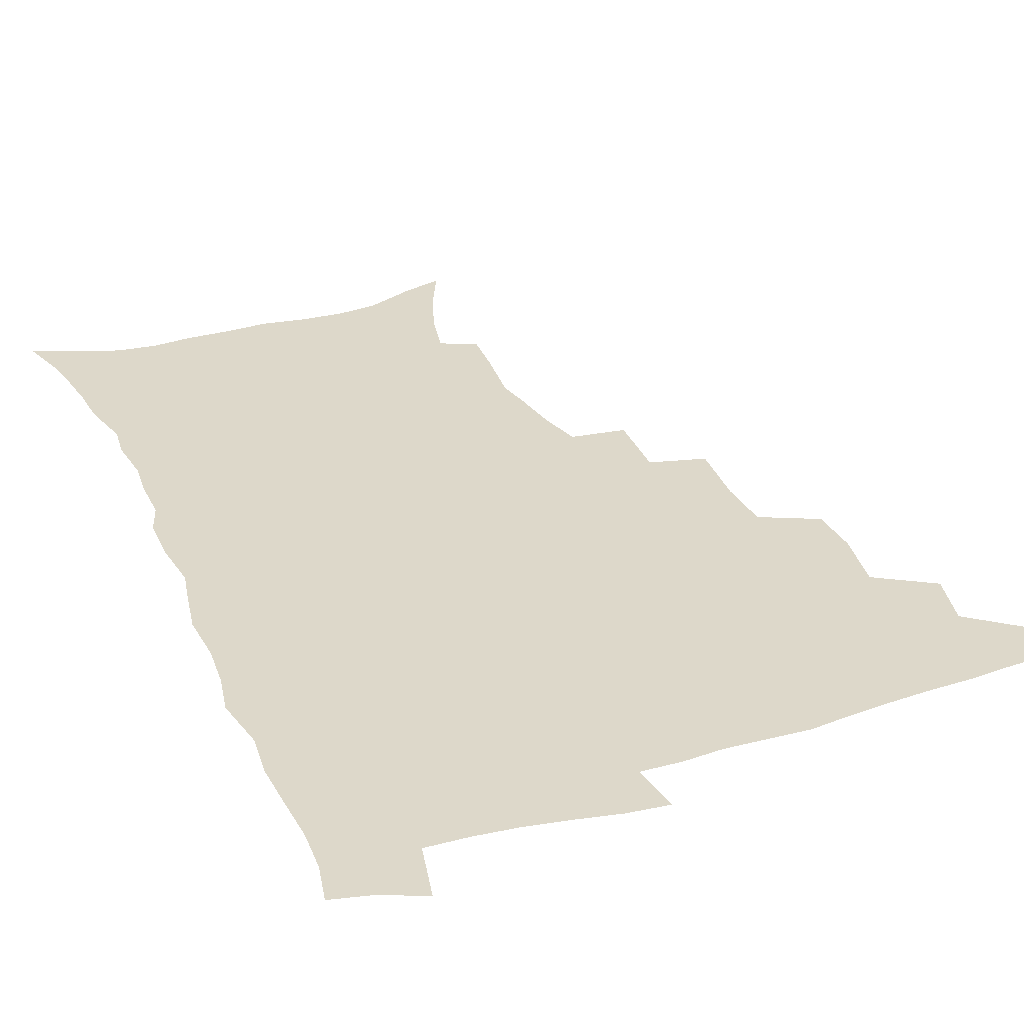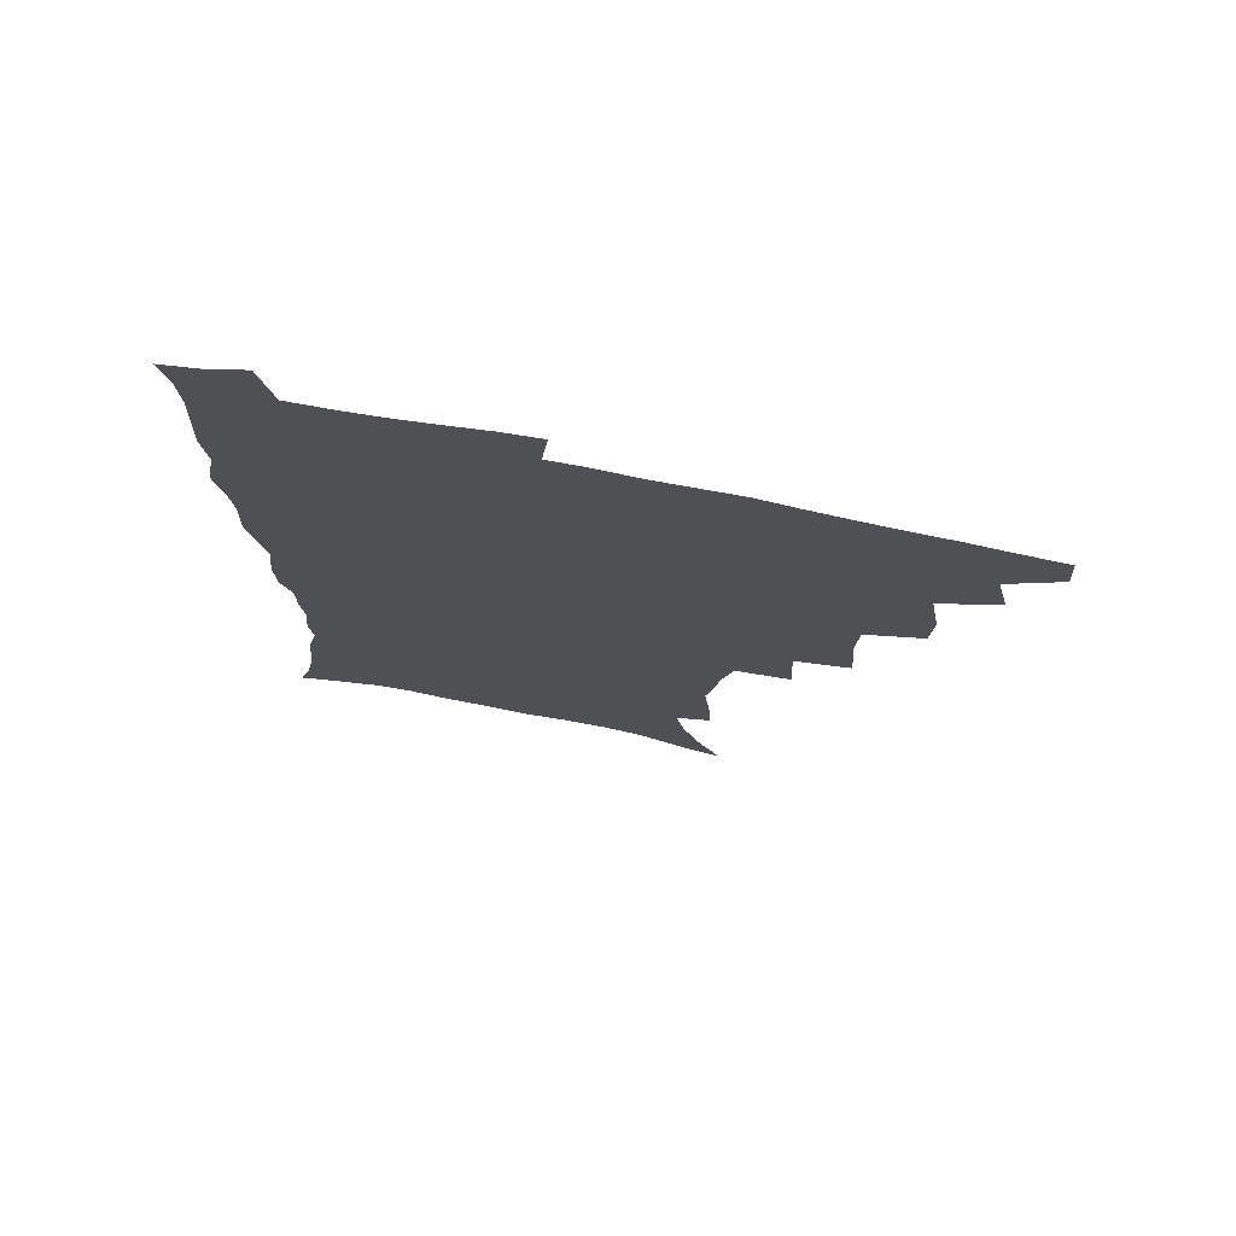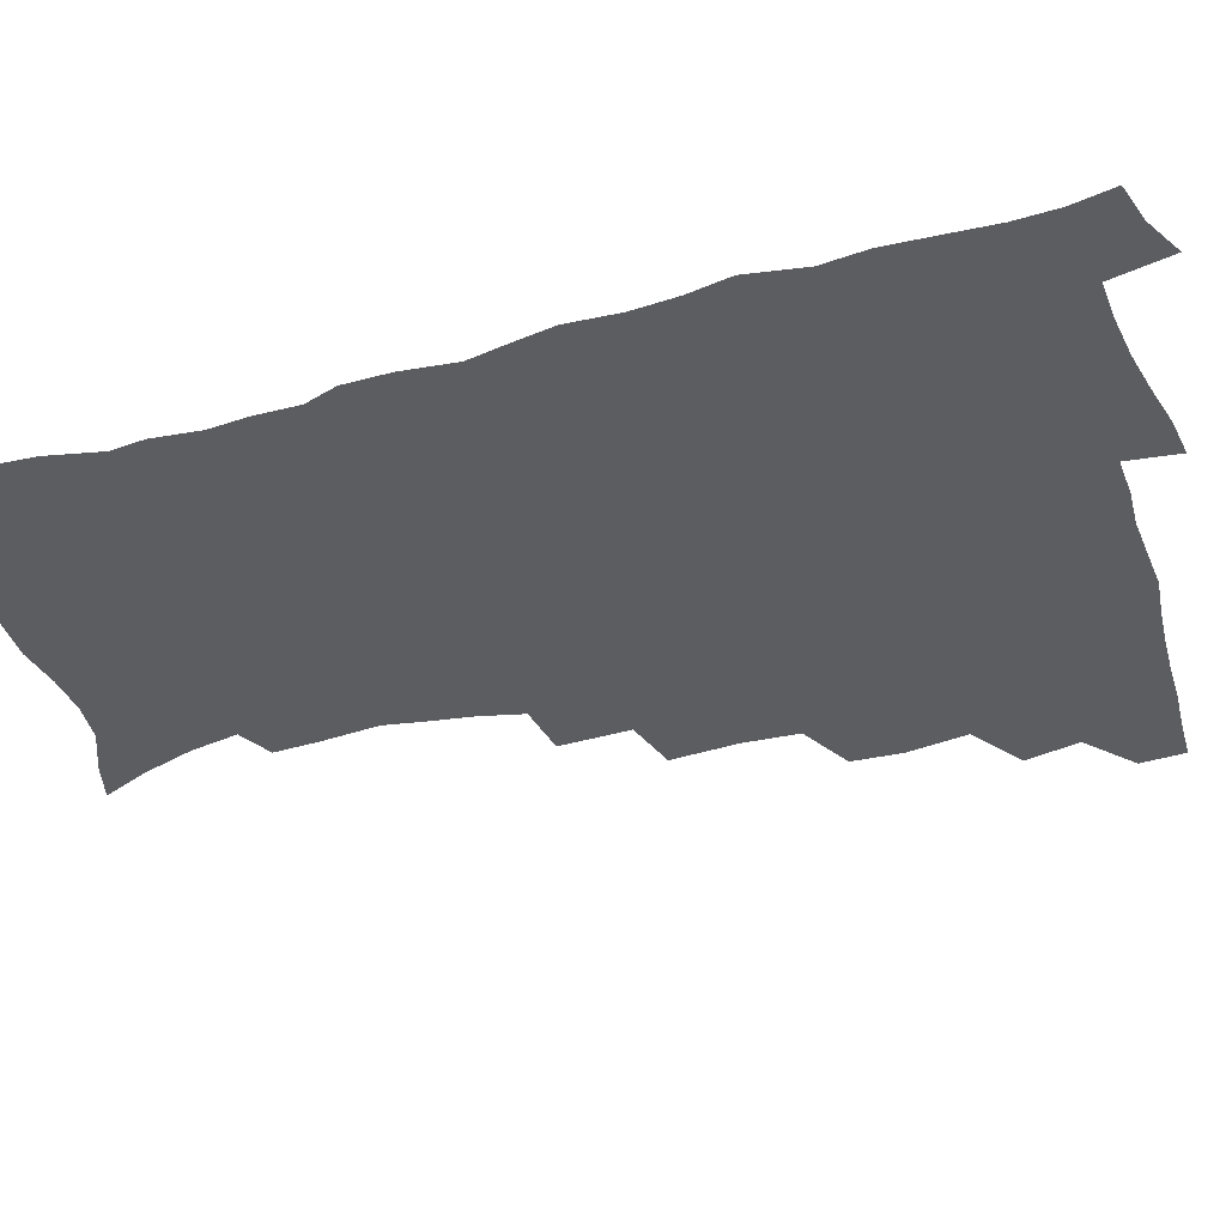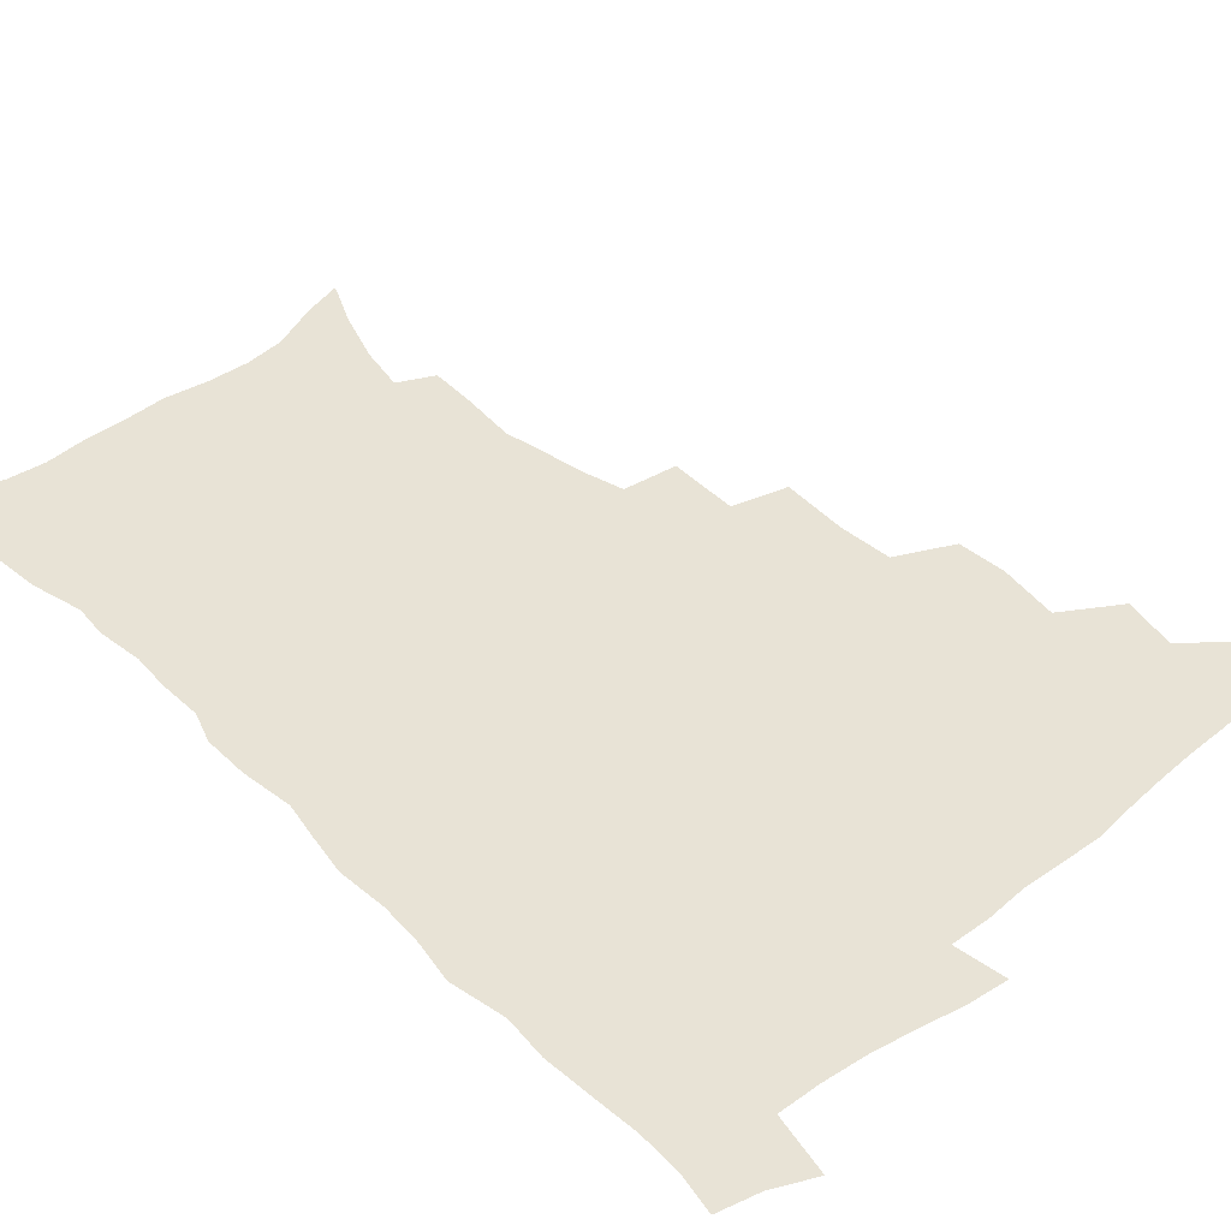
<metadata>
{"format":"obj","ext":"obj","renderer":"f3d","projection":"perspective","resolution":1024,"background":"white","views":[{"elev":31.0,"azim":158.0,"up":"+Z"},{"elev":75.1,"azim":-169.1,"up":"+Y"},{"elev":-36.5,"azim":108.8,"up":"+Z"},{"elev":41.6,"azim":138.0,"up":"+Z"}]}
</metadata>
<code>
v 464.8 491.1 0
v 465.9 507.1 0
v 478.1 457 0
v 482.6 476.6 0
v 482.8 492.6 0
v 482.6 508.1 0
v 495.3 404.7 0
v 494.6 422.7 0
v 498.1 444.5 0
v 499.3 462.3 0
v 500.4 478.5 0
v 499 493.9 0
v 497.7 509.6 0
v 514.5 350.8 0
v 516.4 375.4 0
v 515.5 395.1 0
v 517.2 416.3 0
v 516.5 433 0
v 517.3 450.2 0
v 518.2 466.1 0
v 516.3 480.2 0
v 515.1 494.8 0
v 513.3 510.2 0
v 533.3 320 0
v 534.4 345.8 0
v 533.6 366.2 0
v 533.4 385.8 0
v 532.9 403.6 0
v 531.6 418.7 0
v 531 434.2 0
v 532.1 451.6 0
v 532.2 467 0
v 531.1 481.4 0
v 529.8 496 0
v 528.2 511.3 0
v 558.8 234.2 0
v 559.7 250.5 0
v 561.9 272.2 0
v 559.5 285.4 0
v 557.1 301.9 0
v 553.1 317.7 0
v 550.9 336.8 0
v 549.6 355.5 0
v 548.5 373.1 0
v 548.3 391.6 0
v 547.2 406.5 0
v 546.7 422.3 0
v 547.6 439.1 0
v 546.9 453.4 0
v 547.1 468.2 0
v 545.5 482.7 0
v 544.4 497.2 0
v 542.7 512.7 0
v 553.3 173.7 0
v 561.3 191.1 0
v 568.1 210.6 0
v 571.7 228.1 0
v 572.4 244.7 0
v 572.8 261.7 0
v 572.4 278.2 0
v 571.3 295.9 0
v 568.6 310.4 0
v 566.8 328 0
v 564.4 343.2 0
v 563.9 362.2 0
v 563.3 379.4 0
v 561.5 393.3 0
v 562.2 410.7 0
v 562.3 426.5 0
v 561.8 440.9 0
v 562.1 455.8 0
v 560.9 469.4 0
v 560.8 483.2 0
v 559.3 497.7 0
v 557.1 514.6 0
v 567.6 178 0
v 574 194.5 0
v 583.3 219.9 0
v 584.8 237.1 0
v 585.4 253.9 0
v 584 267.1 0
v 583.6 284.2 0
v 583.1 303.8 0
v 581.7 319.2 0
v 579.7 333.9 0
v 578.6 350.8 0
v 577.1 365.7 0
v 577.2 383.8 0
v 576.9 398.9 0
v 575.7 412.3 0
v 576.3 428.9 0
v 576.2 442.9 0
v 575.8 456.5 0
v 575.1 470 0
v 575 483.7 0
v 573.6 498.4 0
v 572.2 514.1 0
v 585.4 185.8 0
v 593.1 207.9 0
v 595.4 224.2 0
v 596.5 241.2 0
v 596.8 258.6 0
v 596.2 274.2 0
v 595.6 290.3 0
v 594.3 304.9 0
v 593.7 325.1 0
v 592.1 336.8 0
v 591.4 354.2 0
v 590.5 369.4 0
v 590 384.3 0
v 590.1 401 0
v 589.5 414.6 0
v 589.5 429 0
v 589.7 443.5 0
v 589.4 456.9 0
v 589.3 470.6 0
v 588.9 484.3 0
v 587.9 498.9 0
v 587.1 513.6 0
v 600.2 187.8 0
v 605.8 209.4 0
v 608 228.5 0
v 608.4 245 0
v 608 259.6 0
v 607.1 273.6 0
v 607 293.3 0
v 606.5 310.5 0
v 605.4 324.7 0
v 604.5 340.1 0
v 604 357.2 0
v 603.5 372.1 0
v 603.1 386.3 0
v 603 401.8 0
v 603.2 416.7 0
v 603.1 430.4 0
v 603.2 444.2 0
v 603.2 457.4 0
v 603.3 470.8 0
v 603.4 484.3 0
v 602.9 498.2 0
v 601.3 514.8 0
v 615.7 187.2 0
v 619 211.3 0
v 620 229.3 0
v 620 246.3 0
v 619.9 264.5 0
v 619.4 281 0
v 618.7 293 0
v 617.9 313.6 0
v 617.3 326.4 0
v 616.8 343.1 0
v 616.4 357.7 0
v 616.1 372 0
v 616 388.3 0
v 615.9 403 0
v 616 417.2 0
v 616.2 430.8 0
v 616.3 443.9 0
v 616.7 457.4 0
v 617.5 471.3 0
v 617.4 484.2 0
v 616.9 498.2 0
v 615.6 514.5 0
v 613.4 532.7 0
v 631.7 185 0
v 632.2 210.3 0
v 632.1 233.1 0
v 632 247.7 0
v 631.4 265.5 0
v 630.9 279.6 0
v 630.4 296.6 0
v 629.7 312 0
v 629.2 327.6 0
v 628.7 344.1 0
v 628.7 357 0
v 628.6 372.9 0
v 628.6 387.9 0
v 628.6 402.5 0
v 628.7 416.7 0
v 629.3 432.3 0
v 629.7 444.5 0
v 630.1 457.4 0
v 630.6 471 0
v 630.9 484.2 0
v 630.8 497.9 0
v 630 513.7 0
v 627.8 531.3 0
v 647.8 185.9 0
v 645.5 211.8 0
v 645.2 228.4 0
v 644.1 246 0
v 642.9 264.9 0
v 642.5 280.1 0
v 641.8 297.1 0
v 641.3 312.9 0
v 641.5 325.8 0
v 640.9 342.3 0
v 640.8 357.8 0
v 641.1 371.9 0
v 641.2 386.9 0
v 641.4 401.5 0
v 641.4 417.4 0
v 642.1 430.6 0
v 642.7 443.6 0
v 643.3 457.1 0
v 643.8 470.9 0
v 644.3 483.9 0
v 644.7 497.4 0
v 645.7 510.4 0
v 643.3 528.3 0
v 663.5 186 0
v 659.6 208.7 0
v 657.1 229.4 0
v 656.4 244 0
v 654.4 263.9 0
v 654.6 277.4 0
v 653.1 296.6 0
v 653 311.1 0
v 653.3 325 0
v 653 340.8 0
v 652.9 356.2 0
v 654 369.2 0
v 654 384.7 0
v 654.8 398.1 0
v 654.3 415.2 0
v 655 428.9 0
v 656.2 441.7 0
v 656.4 456.4 0
v 656.8 470.2 0
v 657.8 483.4 0
v 658.5 496.8 0
v 659 510.4 0
v 658.6 525.9 0
v 677.9 187.4 0
v 673.3 207.2 0
v 670.2 226.2 0
v 668.5 242.8 0
v 667.3 259.1 0
v 666.2 275.9 0
v 665.1 293.1 0
v 664.6 308.6 0
v 665.5 321.8 0
v 665.2 338.1 0
v 666.4 351.4 0
v 666.7 366.4 0
v 666.4 382.9 0
v 667.5 396.3 0
v 666.9 413.4 0
v 668.2 426.6 0
v 669.1 440.7 0
v 670.3 454.2 0
v 670.5 468.8 0
v 671.1 483 0
v 672.3 496.3 0
v 673.1 510.3 0
v 673.8 524.5 0
v 691.9 186.1 0
v 688 202.9 0
v 684.3 221.2 0
v 681.1 239.6 0
v 679.4 256.1 0
v 678.7 271.5 0
v 677.7 288 0
v 678.6 301.4 0
v 677.2 319.4 0
v 678.6 332.6 0
v 678.6 348.4 0
v 679.8 362.3 0
v 679.5 378.7 0
v 680.9 392.7 0
v 681.4 408 0
v 682.1 423 0
v 682.5 438.2 0
v 684.3 451.7 0
v 683.7 468 0
v 685 481.5 0
v 686 495.4 0
v 687.6 509.4 0
v 688.7 524.2 0
v 693.3 545.4 0
v 707.8 180.4 0
v 703.2 197.4 0
v 699.8 214 0
v 697.3 230.4 0
v 693.5 249.1 0
v 692.8 264.1 0
v 691.6 280.3 0
v 691.1 296.1 0
v 691.9 310.5 0
v 693 324.6 0
v 694.7 338.6 0
v 693.9 355.7 0
v 694.8 370.8 0
v 697 384.5 0
v 696.9 401.1 0
v 698.7 415.5 0
v 697.3 433.3 0
v 700.2 446.8 0
v 698.4 464.6 0
v 699 479.4 0
v 700.9 493.4 0
v 702.3 508 0
v 703.1 522.6 0
v 707.4 538.9 0
v 723.7 174.2 0
v 719 190.8 0
v 716.4 205.3 0
v 714.6 219.5 0
v 713.8 233.7 0
v 709.6 252.3 0
v 711 264.6 0
v 709.3 281.5 0
v 710.6 295.3 0
v 710.5 311.1 0
v 714.7 322.8 0
v 714.9 339.1 0
v 713 358.2 0
v 715.7 372.2 0
v 718.4 386.9 0
v 717.4 405.1 0
v 718.7 421.2 0
v 721.6 435.9 0
v 718.2 456.1 0
v 719.9 471.8 0
v 719.1 488.7 0
v 718.1 505.9 0
v 718.9 521.1 0
v 721.9 535.6 0
f 4 5 1
f 1 5 2
f 5 6 2
f 9 10 3
f 3 10 4
f 10 11 4
f 4 11 5
f 11 12 5
f 5 12 6
f 12 13 6
f 16 17 7
f 7 17 8
f 17 18 8
f 8 18 9
f 18 19 9
f 9 19 10
f 19 20 10
f 10 20 11
f 20 21 11
f 11 21 12
f 21 22 12
f 12 22 13
f 22 23 13
f 25 26 14
f 14 26 15
f 26 27 15
f 15 27 16
f 27 28 16
f 16 28 17
f 28 29 17
f 17 29 18
f 29 30 18
f 18 30 19
f 30 31 19
f 19 31 20
f 31 32 20
f 20 32 21
f 32 33 21
f 21 33 22
f 33 34 22
f 22 34 23
f 34 35 23
f 41 42 24
f 24 42 25
f 42 43 25
f 25 43 26
f 43 44 26
f 26 44 27
f 44 45 27
f 27 45 28
f 45 46 28
f 28 46 29
f 46 47 29
f 29 47 30
f 47 48 30
f 30 48 31
f 48 49 31
f 31 49 32
f 49 50 32
f 32 50 33
f 50 51 33
f 33 51 34
f 51 52 34
f 34 52 35
f 52 53 35
f 57 58 36
f 36 58 37
f 58 59 37
f 37 59 38
f 59 60 38
f 38 60 39
f 60 61 39
f 39 61 40
f 61 62 40
f 40 62 41
f 62 63 41
f 41 63 42
f 63 64 42
f 42 64 43
f 64 65 43
f 43 65 44
f 65 66 44
f 44 66 45
f 66 67 45
f 45 67 46
f 67 68 46
f 46 68 47
f 68 69 47
f 47 69 48
f 69 70 48
f 48 70 49
f 70 71 49
f 49 71 50
f 71 72 50
f 50 72 51
f 72 73 51
f 51 73 52
f 73 74 52
f 52 74 53
f 74 75 53
f 54 76 55
f 76 77 55
f 55 77 56
f 77 78 56
f 56 78 57
f 78 79 57
f 57 79 58
f 79 80 58
f 58 80 59
f 80 81 59
f 59 81 60
f 81 82 60
f 60 82 61
f 82 83 61
f 61 83 62
f 83 84 62
f 62 84 63
f 84 85 63
f 63 85 64
f 85 86 64
f 64 86 65
f 86 87 65
f 65 87 66
f 87 88 66
f 66 88 67
f 88 89 67
f 67 89 68
f 89 90 68
f 68 90 69
f 90 91 69
f 69 91 70
f 91 92 70
f 70 92 71
f 92 93 71
f 71 93 72
f 93 94 72
f 72 94 73
f 94 95 73
f 73 95 74
f 95 96 74
f 74 96 75
f 96 97 75
f 76 98 77
f 98 99 77
f 77 99 78
f 99 100 78
f 78 100 79
f 100 101 79
f 79 101 80
f 101 102 80
f 80 102 81
f 102 103 81
f 81 103 82
f 103 104 82
f 82 104 83
f 104 105 83
f 83 105 84
f 105 106 84
f 84 106 85
f 106 107 85
f 85 107 86
f 107 108 86
f 86 108 87
f 108 109 87
f 87 109 88
f 109 110 88
f 88 110 89
f 110 111 89
f 89 111 90
f 111 112 90
f 90 112 91
f 112 113 91
f 91 113 92
f 113 114 92
f 92 114 93
f 114 115 93
f 93 115 94
f 115 116 94
f 94 116 95
f 116 117 95
f 95 117 96
f 117 118 96
f 96 118 97
f 118 119 97
f 98 120 99
f 120 121 99
f 99 121 100
f 121 122 100
f 100 122 101
f 122 123 101
f 101 123 102
f 123 124 102
f 102 124 103
f 124 125 103
f 103 125 104
f 125 126 104
f 104 126 105
f 126 127 105
f 105 127 106
f 127 128 106
f 106 128 107
f 128 129 107
f 107 129 108
f 129 130 108
f 108 130 109
f 130 131 109
f 109 131 110
f 131 132 110
f 110 132 111
f 132 133 111
f 111 133 112
f 133 134 112
f 112 134 113
f 134 135 113
f 113 135 114
f 135 136 114
f 114 136 115
f 136 137 115
f 115 137 116
f 137 138 116
f 116 138 117
f 138 139 117
f 117 139 118
f 139 140 118
f 118 140 119
f 140 141 119
f 120 142 121
f 142 143 121
f 121 143 122
f 143 144 122
f 122 144 123
f 144 145 123
f 123 145 124
f 145 146 124
f 124 146 125
f 146 147 125
f 125 147 126
f 147 148 126
f 126 148 127
f 148 149 127
f 127 149 128
f 149 150 128
f 128 150 129
f 150 151 129
f 129 151 130
f 151 152 130
f 130 152 131
f 152 153 131
f 131 153 132
f 153 154 132
f 132 154 133
f 154 155 133
f 133 155 134
f 155 156 134
f 134 156 135
f 156 157 135
f 135 157 136
f 157 158 136
f 136 158 137
f 158 159 137
f 137 159 138
f 159 160 138
f 138 160 139
f 160 161 139
f 139 161 140
f 161 162 140
f 140 162 141
f 162 163 141
f 142 165 143
f 165 166 143
f 143 166 144
f 166 167 144
f 144 167 145
f 167 168 145
f 145 168 146
f 168 169 146
f 146 169 147
f 169 170 147
f 147 170 148
f 170 171 148
f 148 171 149
f 171 172 149
f 149 172 150
f 172 173 150
f 150 173 151
f 173 174 151
f 151 174 152
f 174 175 152
f 152 175 153
f 175 176 153
f 153 176 154
f 176 177 154
f 154 177 155
f 177 178 155
f 155 178 156
f 178 179 156
f 156 179 157
f 179 180 157
f 157 180 158
f 180 181 158
f 158 181 159
f 181 182 159
f 159 182 160
f 182 183 160
f 160 183 161
f 183 184 161
f 161 184 162
f 184 185 162
f 162 185 163
f 185 186 163
f 163 186 164
f 186 187 164
f 165 188 166
f 188 189 166
f 166 189 167
f 189 190 167
f 167 190 168
f 190 191 168
f 168 191 169
f 191 192 169
f 169 192 170
f 192 193 170
f 170 193 171
f 193 194 171
f 171 194 172
f 194 195 172
f 172 195 173
f 195 196 173
f 173 196 174
f 196 197 174
f 174 197 175
f 197 198 175
f 175 198 176
f 198 199 176
f 176 199 177
f 199 200 177
f 177 200 178
f 200 201 178
f 178 201 179
f 201 202 179
f 179 202 180
f 202 203 180
f 180 203 181
f 203 204 181
f 181 204 182
f 204 205 182
f 182 205 183
f 205 206 183
f 183 206 184
f 206 207 184
f 184 207 185
f 207 208 185
f 185 208 186
f 208 209 186
f 186 209 187
f 209 210 187
f 188 211 189
f 211 212 189
f 189 212 190
f 212 213 190
f 190 213 191
f 213 214 191
f 191 214 192
f 214 215 192
f 192 215 193
f 215 216 193
f 193 216 194
f 216 217 194
f 194 217 195
f 217 218 195
f 195 218 196
f 218 219 196
f 196 219 197
f 219 220 197
f 197 220 198
f 220 221 198
f 198 221 199
f 221 222 199
f 199 222 200
f 222 223 200
f 200 223 201
f 223 224 201
f 201 224 202
f 224 225 202
f 202 225 203
f 225 226 203
f 203 226 204
f 226 227 204
f 204 227 205
f 227 228 205
f 205 228 206
f 228 229 206
f 206 229 207
f 229 230 207
f 207 230 208
f 230 231 208
f 208 231 209
f 231 232 209
f 209 232 210
f 232 233 210
f 211 234 212
f 234 235 212
f 212 235 213
f 235 236 213
f 213 236 214
f 236 237 214
f 214 237 215
f 237 238 215
f 215 238 216
f 238 239 216
f 216 239 217
f 239 240 217
f 217 240 218
f 240 241 218
f 218 241 219
f 241 242 219
f 219 242 220
f 242 243 220
f 220 243 221
f 243 244 221
f 221 244 222
f 244 245 222
f 222 245 223
f 245 246 223
f 223 246 224
f 246 247 224
f 224 247 225
f 247 248 225
f 225 248 226
f 248 249 226
f 226 249 227
f 249 250 227
f 227 250 228
f 250 251 228
f 228 251 229
f 251 252 229
f 229 252 230
f 252 253 230
f 230 253 231
f 253 254 231
f 231 254 232
f 254 255 232
f 232 255 233
f 255 256 233
f 234 257 235
f 257 258 235
f 235 258 236
f 258 259 236
f 236 259 237
f 259 260 237
f 237 260 238
f 260 261 238
f 238 261 239
f 261 262 239
f 239 262 240
f 262 263 240
f 240 263 241
f 263 264 241
f 241 264 242
f 264 265 242
f 242 265 243
f 265 266 243
f 243 266 244
f 266 267 244
f 244 267 245
f 267 268 245
f 245 268 246
f 268 269 246
f 246 269 247
f 269 270 247
f 247 270 248
f 270 271 248
f 248 271 249
f 271 272 249
f 249 272 250
f 272 273 250
f 250 273 251
f 273 274 251
f 251 274 252
f 274 275 252
f 252 275 253
f 275 276 253
f 253 276 254
f 276 277 254
f 254 277 255
f 277 278 255
f 255 278 256
f 278 279 256
f 257 281 258
f 281 282 258
f 258 282 259
f 282 283 259
f 259 283 260
f 283 284 260
f 260 284 261
f 284 285 261
f 261 285 262
f 285 286 262
f 262 286 263
f 286 287 263
f 263 287 264
f 287 288 264
f 264 288 265
f 288 289 265
f 265 289 266
f 289 290 266
f 266 290 267
f 290 291 267
f 267 291 268
f 291 292 268
f 268 292 269
f 292 293 269
f 269 293 270
f 293 294 270
f 270 294 271
f 294 295 271
f 271 295 272
f 295 296 272
f 272 296 273
f 296 297 273
f 273 297 274
f 297 298 274
f 274 298 275
f 298 299 275
f 275 299 276
f 299 300 276
f 276 300 277
f 300 301 277
f 277 301 278
f 301 302 278
f 278 302 279
f 302 303 279
f 279 303 280
f 303 304 280
f 281 305 282
f 305 306 282
f 282 306 283
f 306 307 283
f 283 307 284
f 307 308 284
f 284 308 285
f 308 309 285
f 285 309 286
f 309 310 286
f 286 310 287
f 310 311 287
f 287 311 288
f 311 312 288
f 288 312 289
f 312 313 289
f 289 313 290
f 313 314 290
f 290 314 291
f 314 315 291
f 291 315 292
f 315 316 292
f 292 316 293
f 316 317 293
f 293 317 294
f 317 318 294
f 294 318 295
f 318 319 295
f 295 319 296
f 319 320 296
f 296 320 297
f 320 321 297
f 297 321 298
f 321 322 298
f 298 322 299
f 322 323 299
f 299 323 300
f 323 324 300
f 300 324 301
f 324 325 301
f 301 325 302
f 325 326 302
f 302 326 303
f 326 327 303
f 303 327 304
f 327 328 304

</code>
